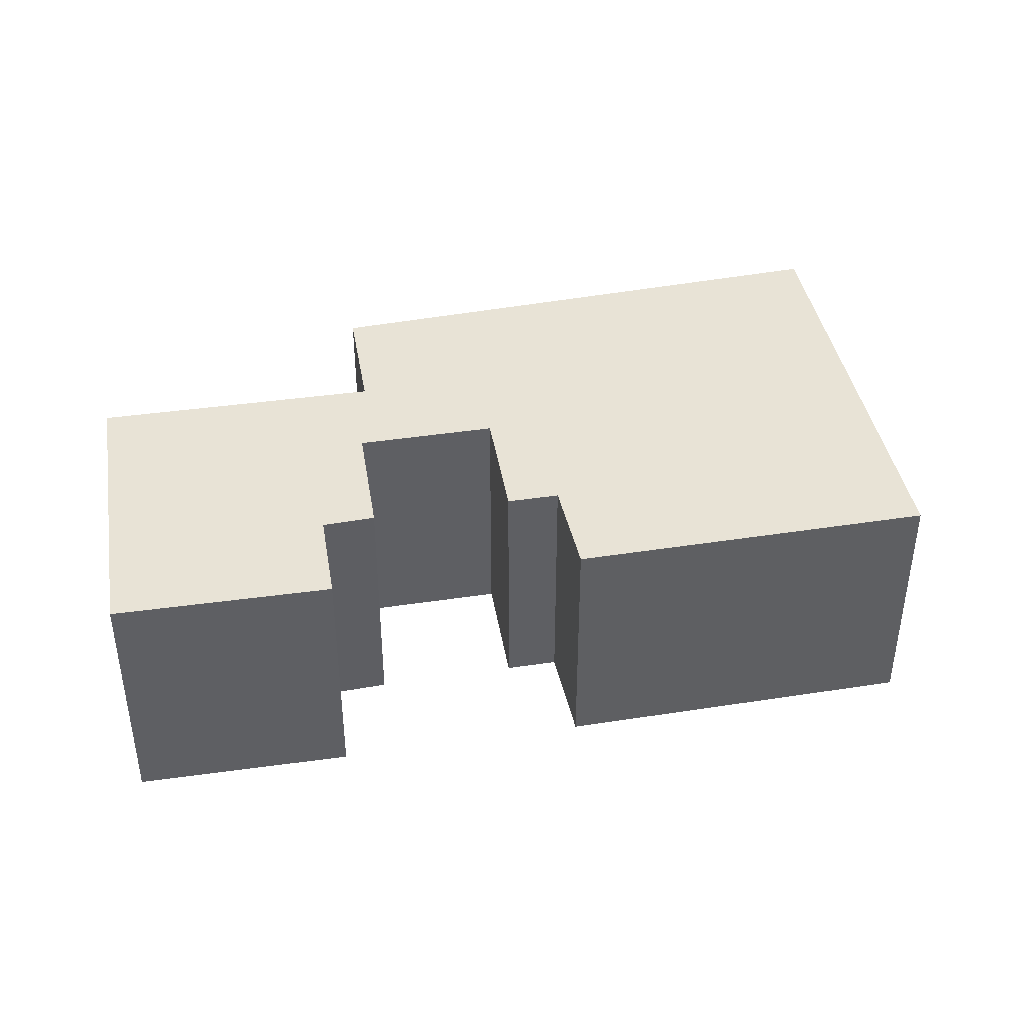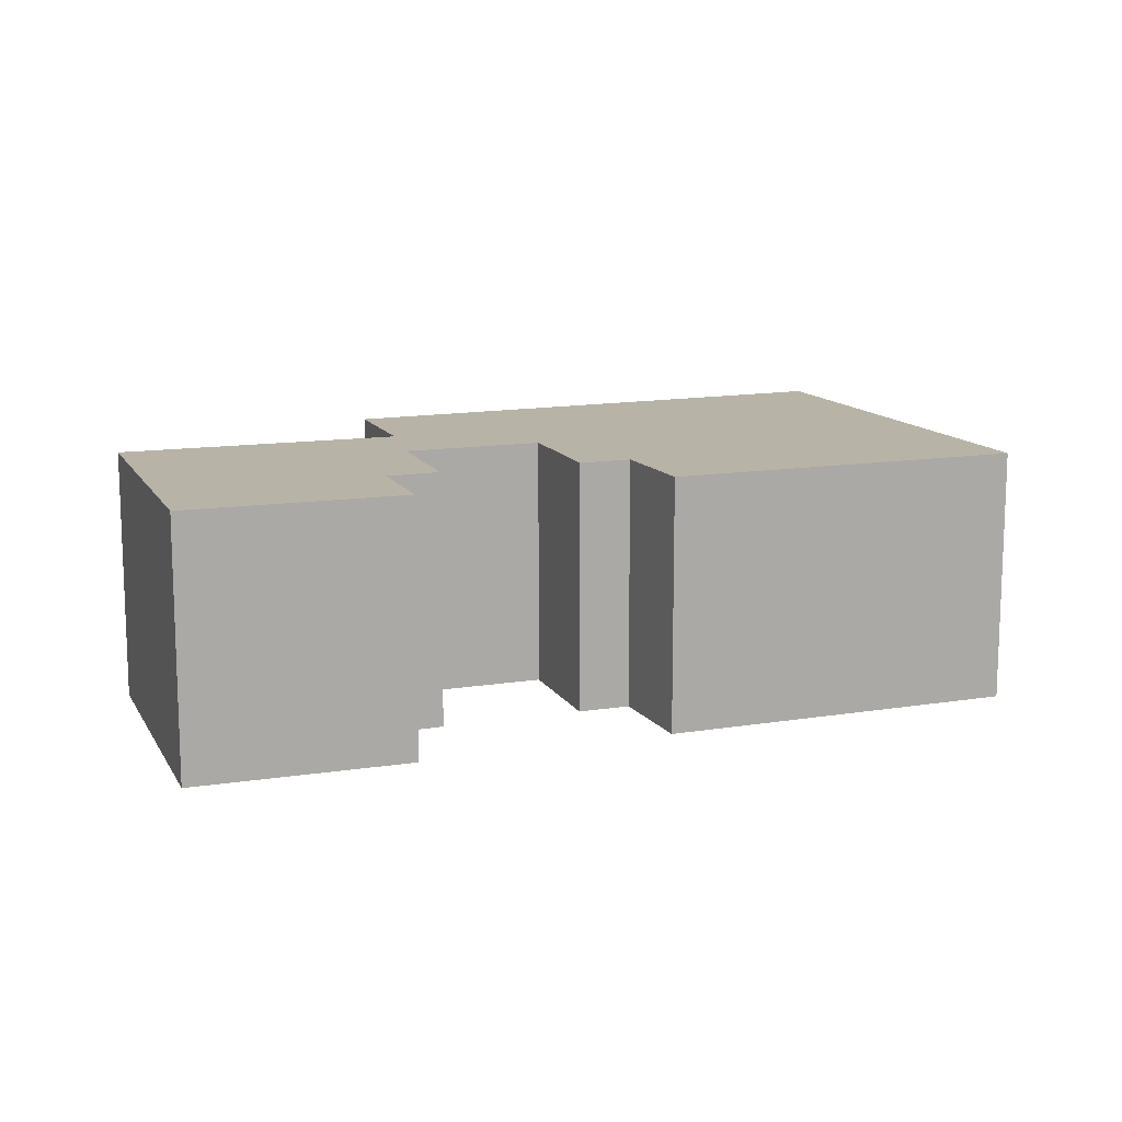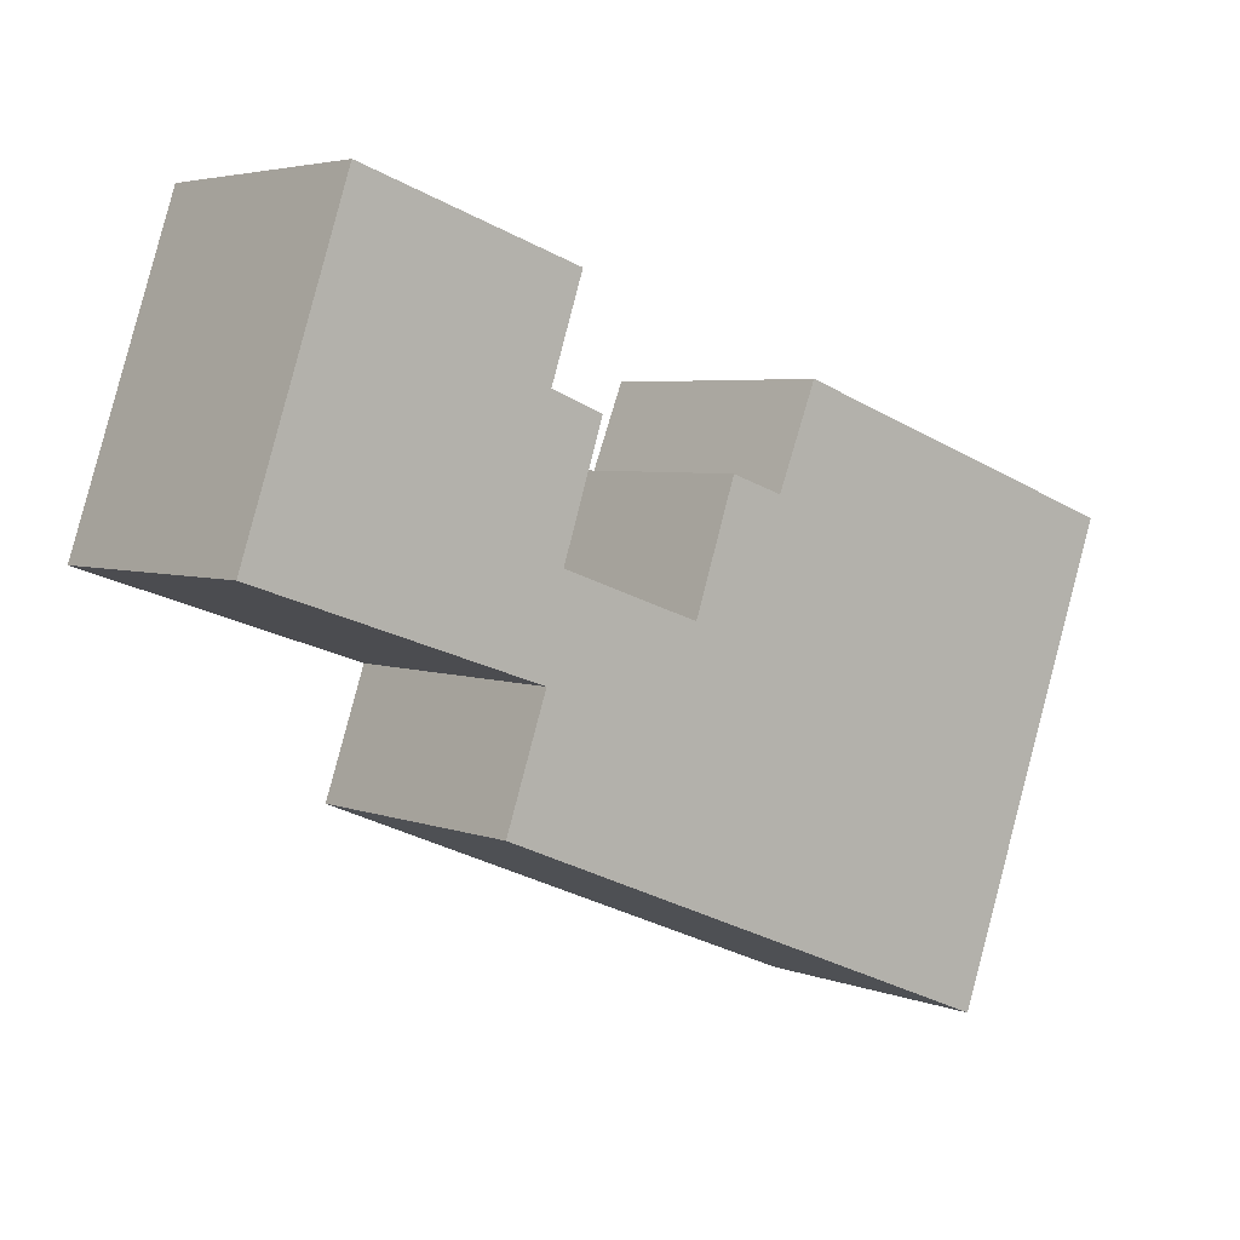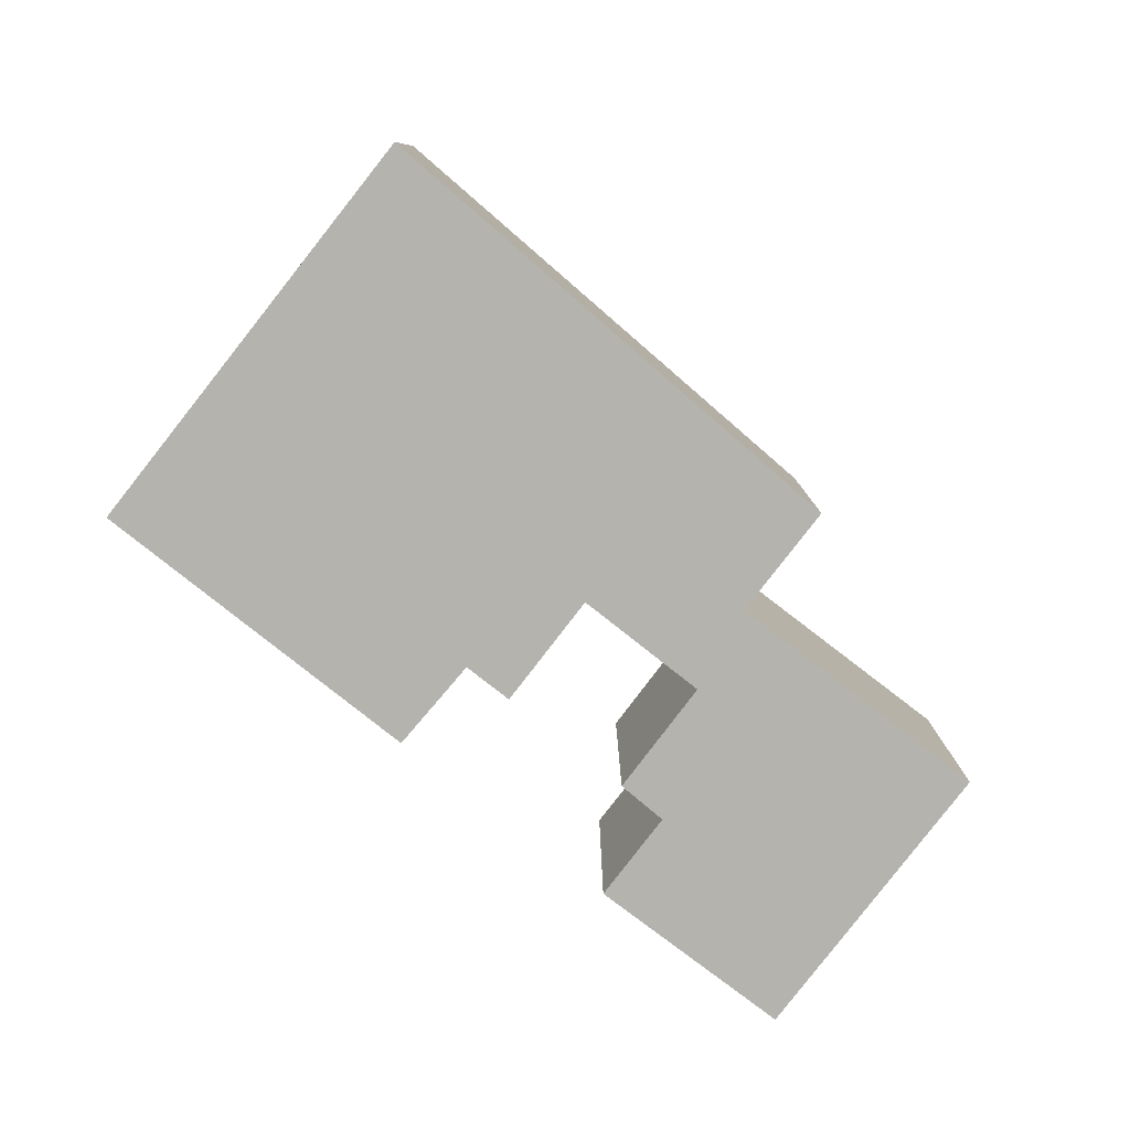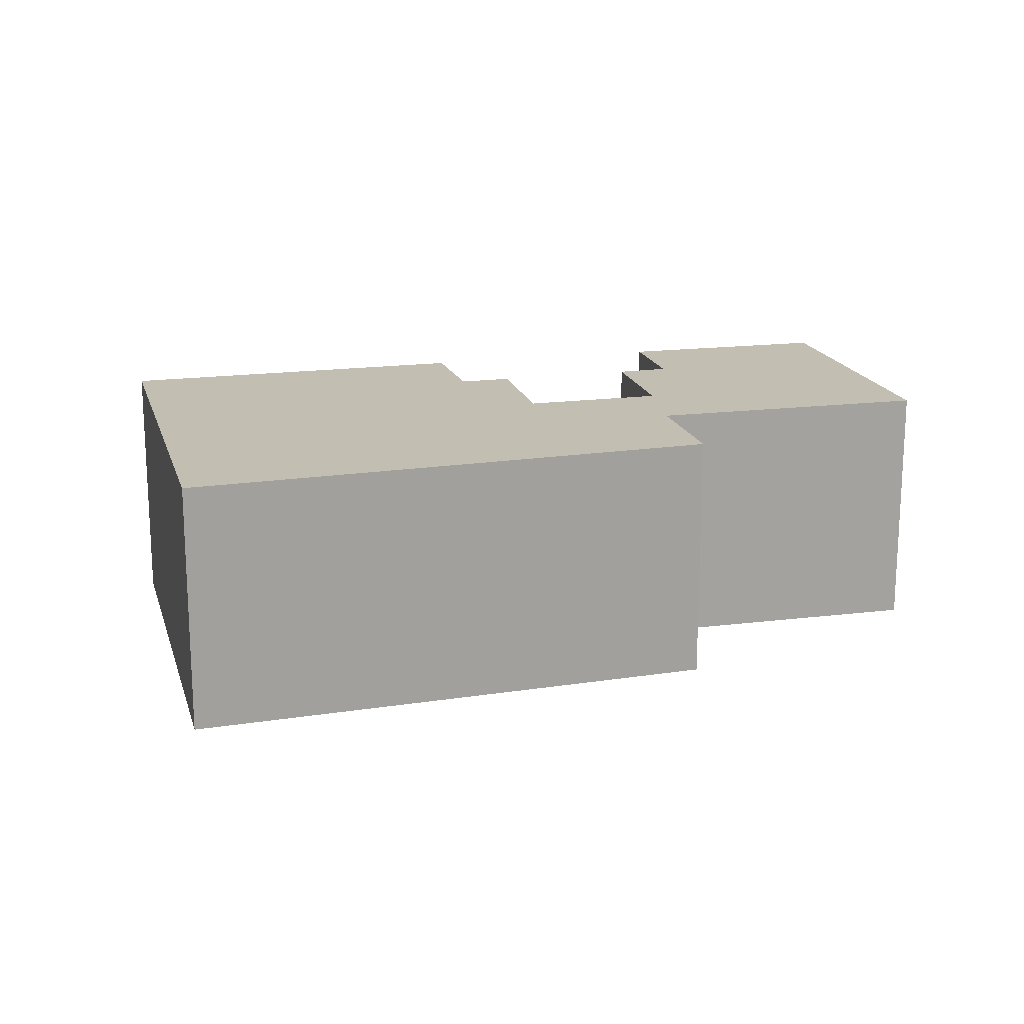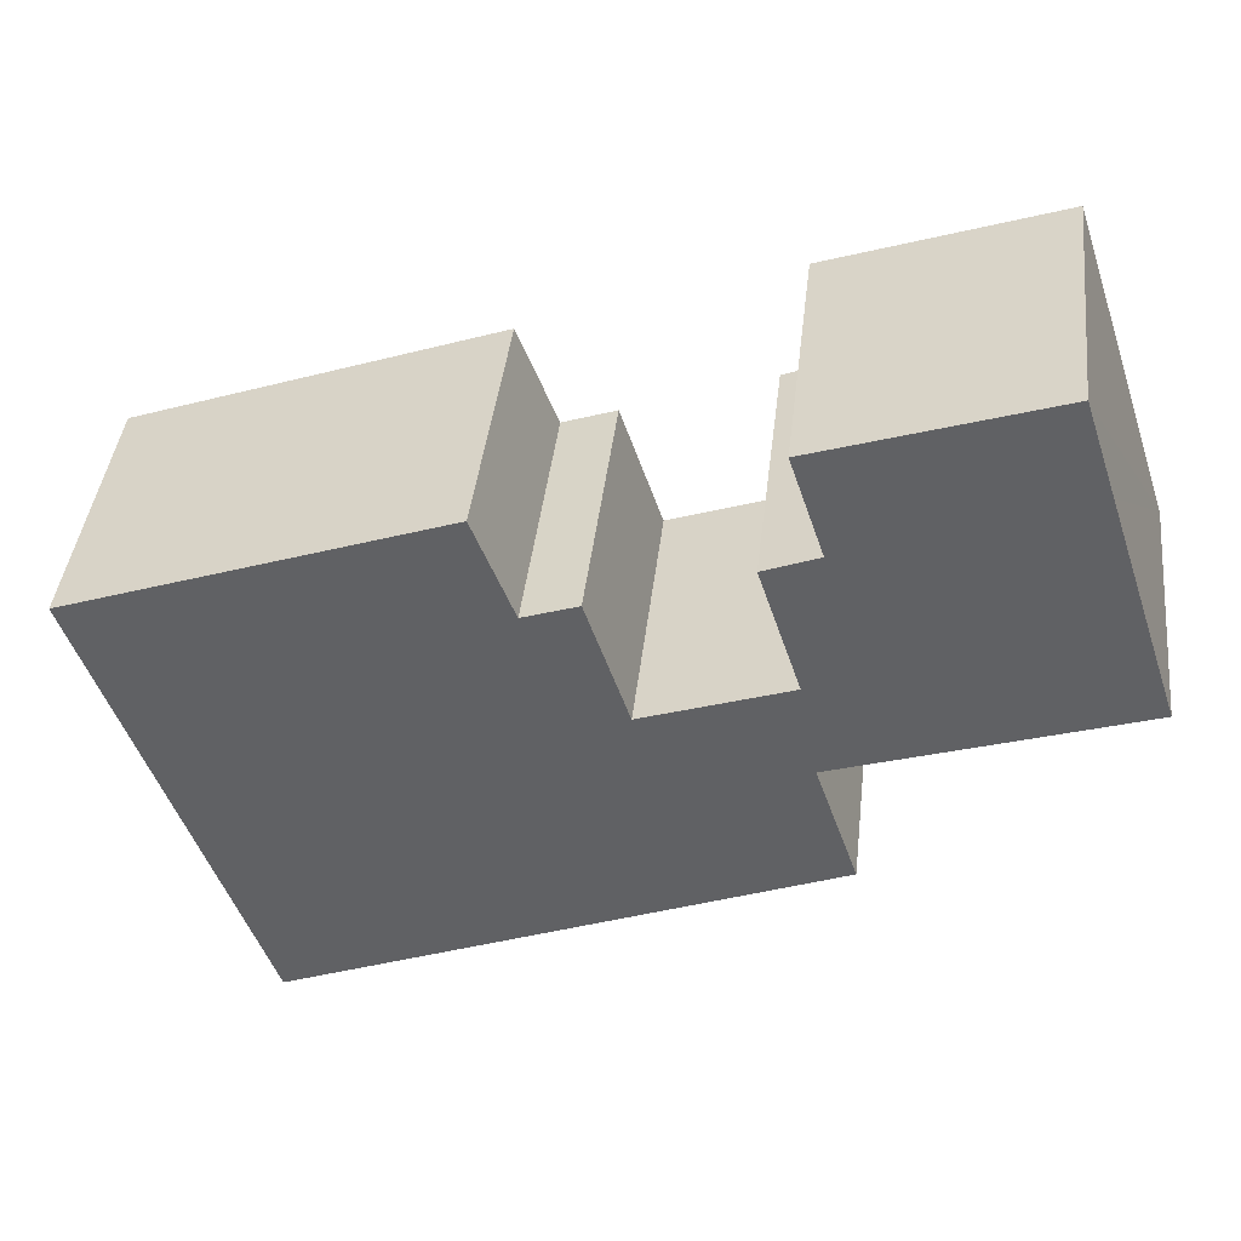
<metadata>
{"format":"obj","ext":"obj","renderer":"f3d","projection":"perspective","resolution":1024,"background":"white","views":[{"elev":41.6,"azim":9.0,"up":"+Y"},{"elev":12.8,"azim":-1.2,"up":"+Y"},{"elev":4.3,"azim":-38.8,"up":"+Z"},{"elev":-79.9,"azim":161.1,"up":"+Y"},{"elev":17.3,"azim":-175.4,"up":"+Y"},{"elev":41.5,"azim":-173.5,"up":"+Z"}]}
</metadata>
<code>
v  17.45 4.955 0.452
v  10.05 4.955 1.095
v  10.74 4.955 2.85
v  10.02 4.955 1.001
v  8.265 4.955 -0.951
v  1.99 4.955 5.808
v  1.372 4.955 4.147
v  1.928 4.955 5.829
v  6.024 4.955 4.464
v  1.016 4.955 3.072
v  0 4.955 3.034e-16
v  5.423 4.955 2.656
v  5.324 4.955 -1.793
v  5.443 4.955 2.716
v  5.648 4.955 -0.029
v  6.399 4.955 2.276
v  4.559 4.955 -4.046
v  14.43 4.955 -8.022
v  16.83 4.955 -1.286
v  9.036 4.955 1.342
v  1.928 -3.569e-16 5.829
v  6.024 -2.733e-16 4.464
v  1.99 -3.556e-16 5.808
v  5.423 -1.626e-16 2.656
v  6.399 -1.394e-16 2.276
v  5.648 1.776e-18 -0.029
v  8.265 5.823e-17 -0.951
v  9.036 -8.217e-17 1.342
v  10.02 -6.129e-17 1.001
v  10.74 -1.745e-16 2.85
v  17.45 -2.768e-17 0.452
v  5.443 -1.663e-16 2.716
v  14.43 4.912e-16 -8.022
v  16.83 7.874e-17 -1.286
v  10.05 -6.705e-17 1.095
v  4.559 2.477e-16 -4.046
v  5.324 1.098e-16 -1.793
v  0 0 0
v  1.016 -1.881e-16 3.072
v  1.372 -2.539e-16 4.147
g defaultobject
f 1 2 3
f 2 1 4
f 4 1 5
f 6 7 8
f 7 6 9
f 7 9 10
f 10 9 11
f 11 9 12
f 11 12 13
f 12 9 14
f 13 12 15
f 15 12 16
f 13 15 5
f 13 5 17
f 17 5 18
f 18 5 19
f 19 5 1
f 5 20 4
f 21 6 8
f 6 21 9
f 9 21 22
f 22 21 23
f 24 16 12
f 16 24 25
f 26 5 15
f 5 26 27
f 28 4 20
f 4 28 29
f 30 1 3
f 1 30 31
f 22 14 9
f 14 22 12
f 12 22 24
f 24 22 32
f 25 15 16
f 15 25 26
f 31 19 1
f 19 31 18
f 18 31 33
f 33 31 34
f 27 20 5
f 20 27 28
f 29 2 4
f 2 29 3
f 3 29 30
f 30 29 35
f 36 13 17
f 13 36 37
f 38 10 11
f 10 38 7
f 7 38 8
f 8 38 39
f 8 39 21
f 21 39 40
f 33 17 18
f 17 33 36
f 37 11 13
f 11 37 38
f 27 29 28
f 30 35 31
f 29 31 35
f 27 31 29
f 33 34 36
f 31 36 34
f 27 36 31
f 37 36 27
f 26 37 27
f 38 37 26
f 25 38 26
f 24 38 25
f 32 38 24
f 22 38 32
f 23 38 22
f 39 38 23
f 40 39 23
f 21 40 23

</code>
